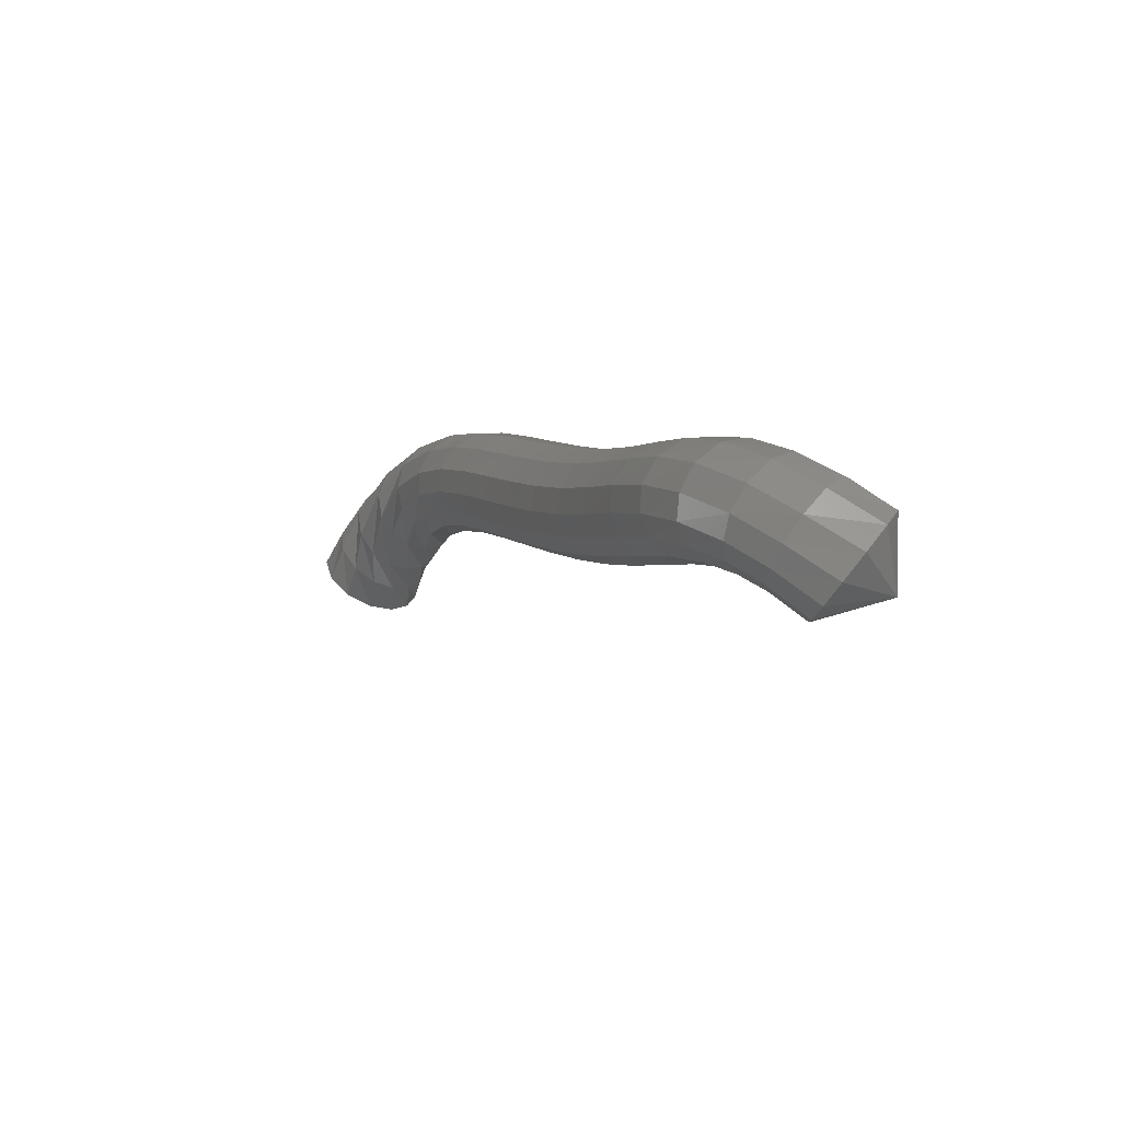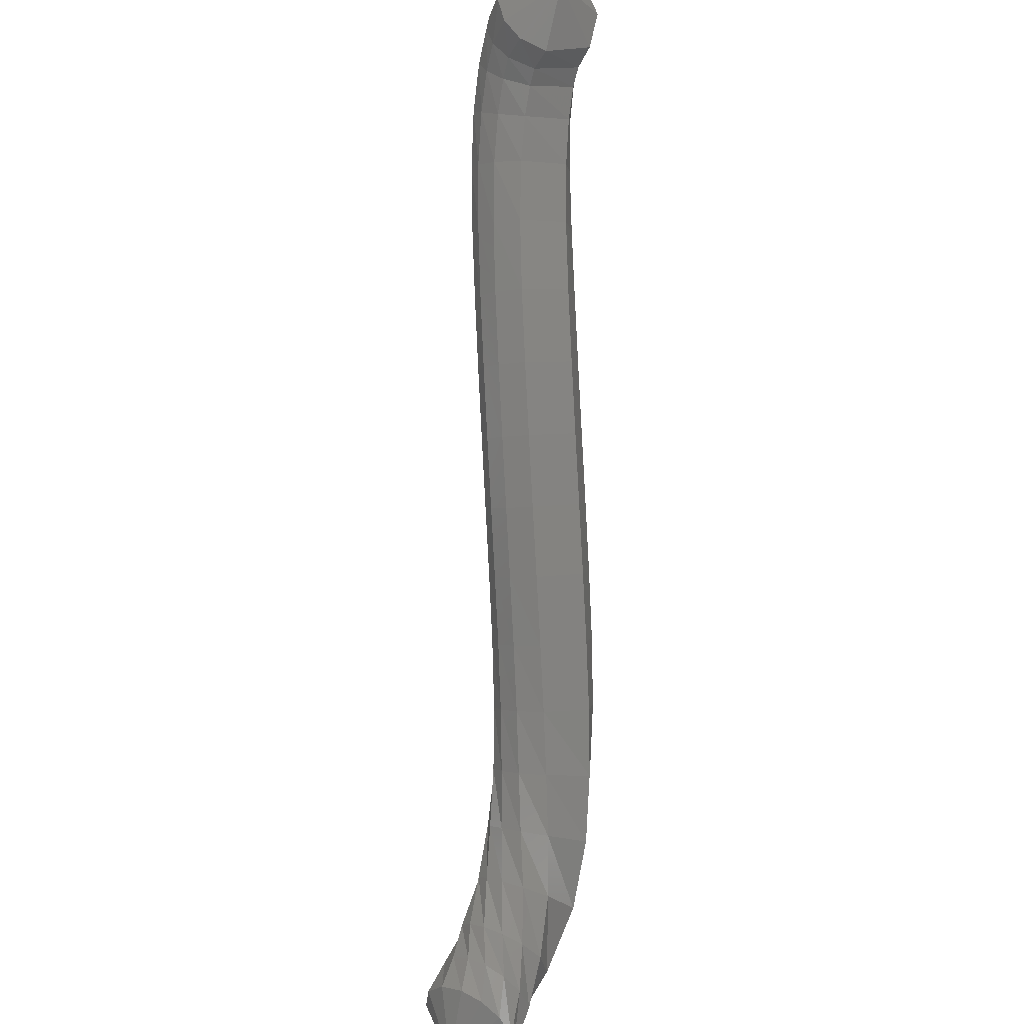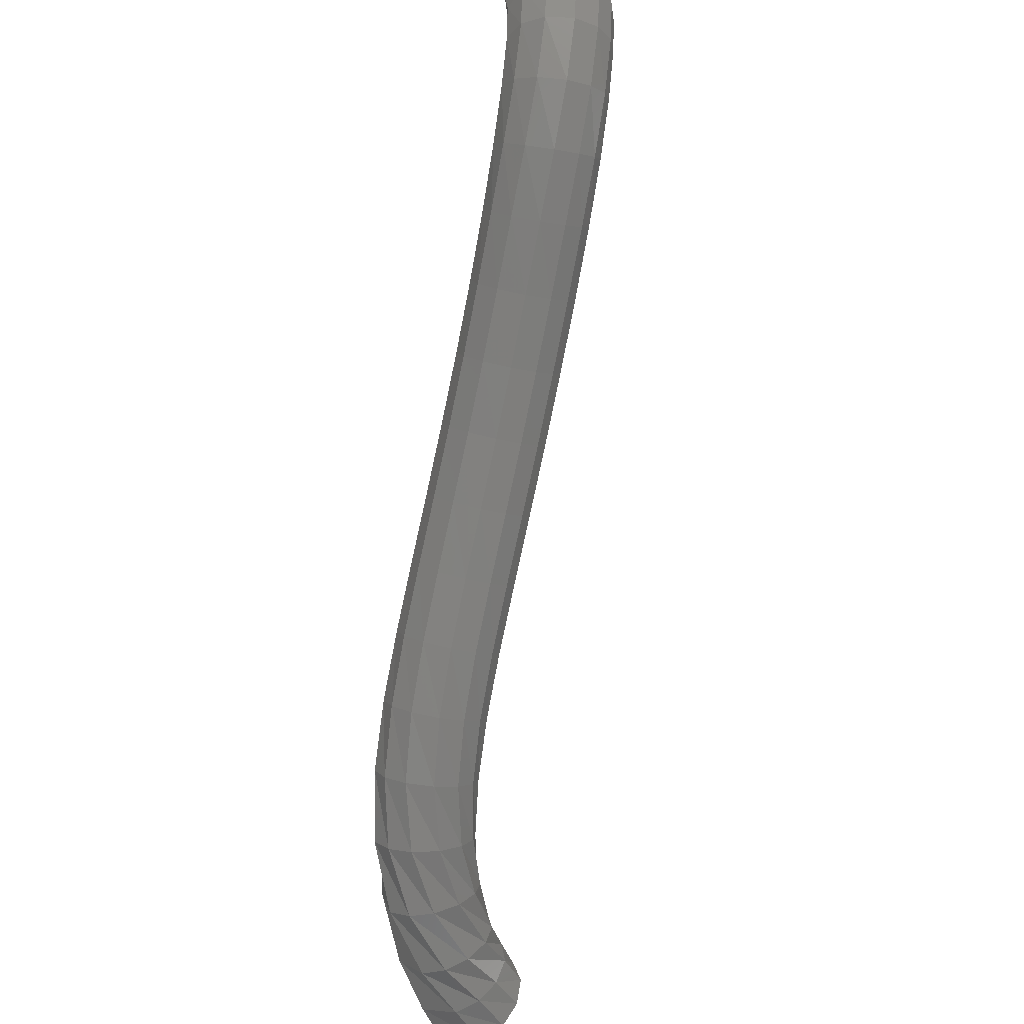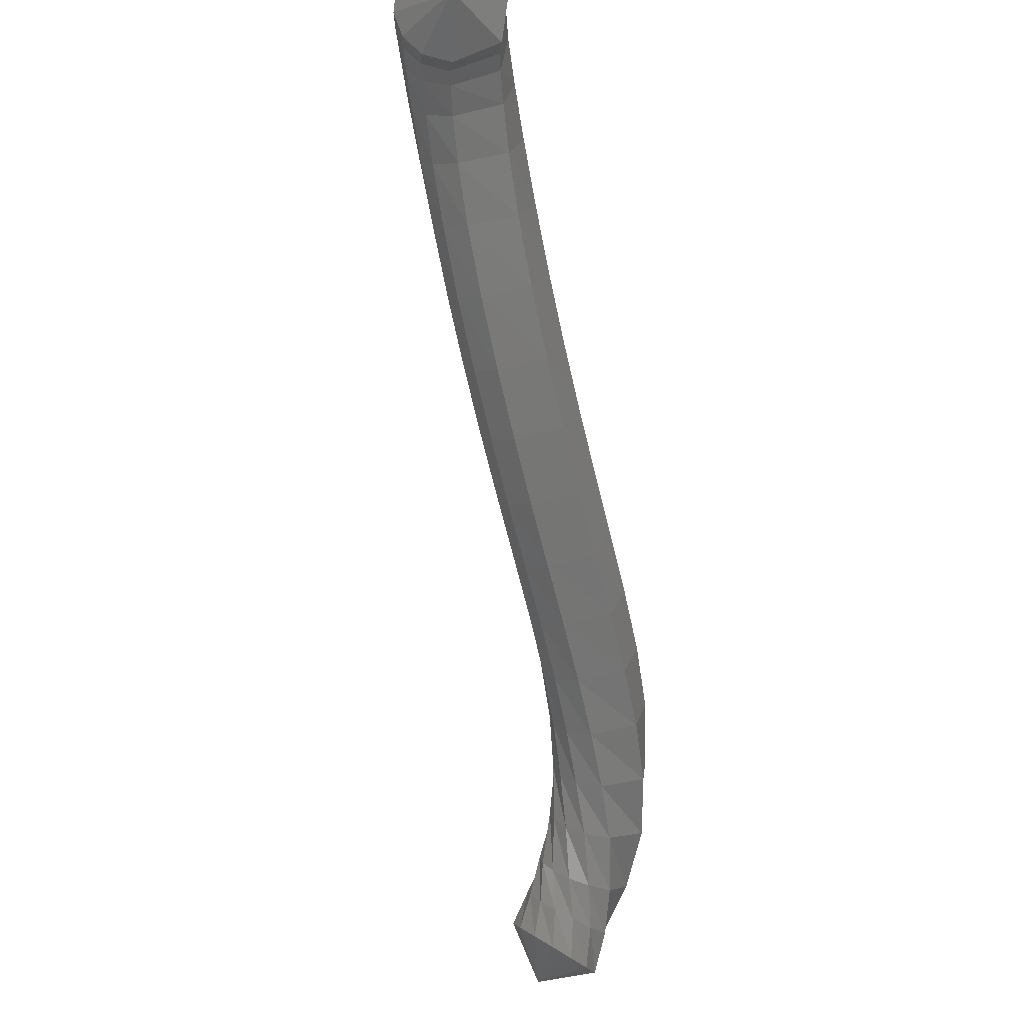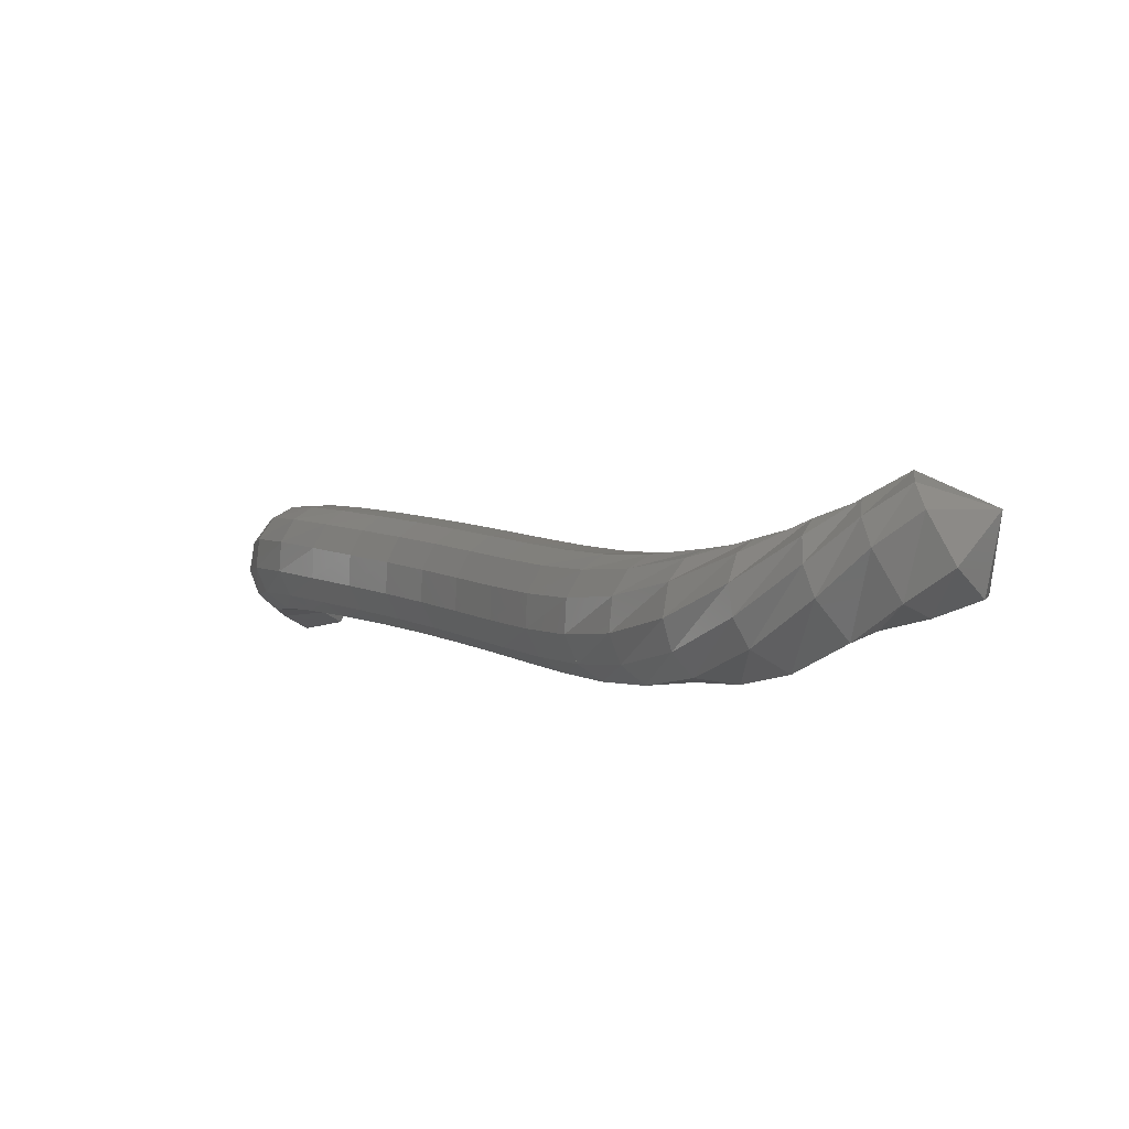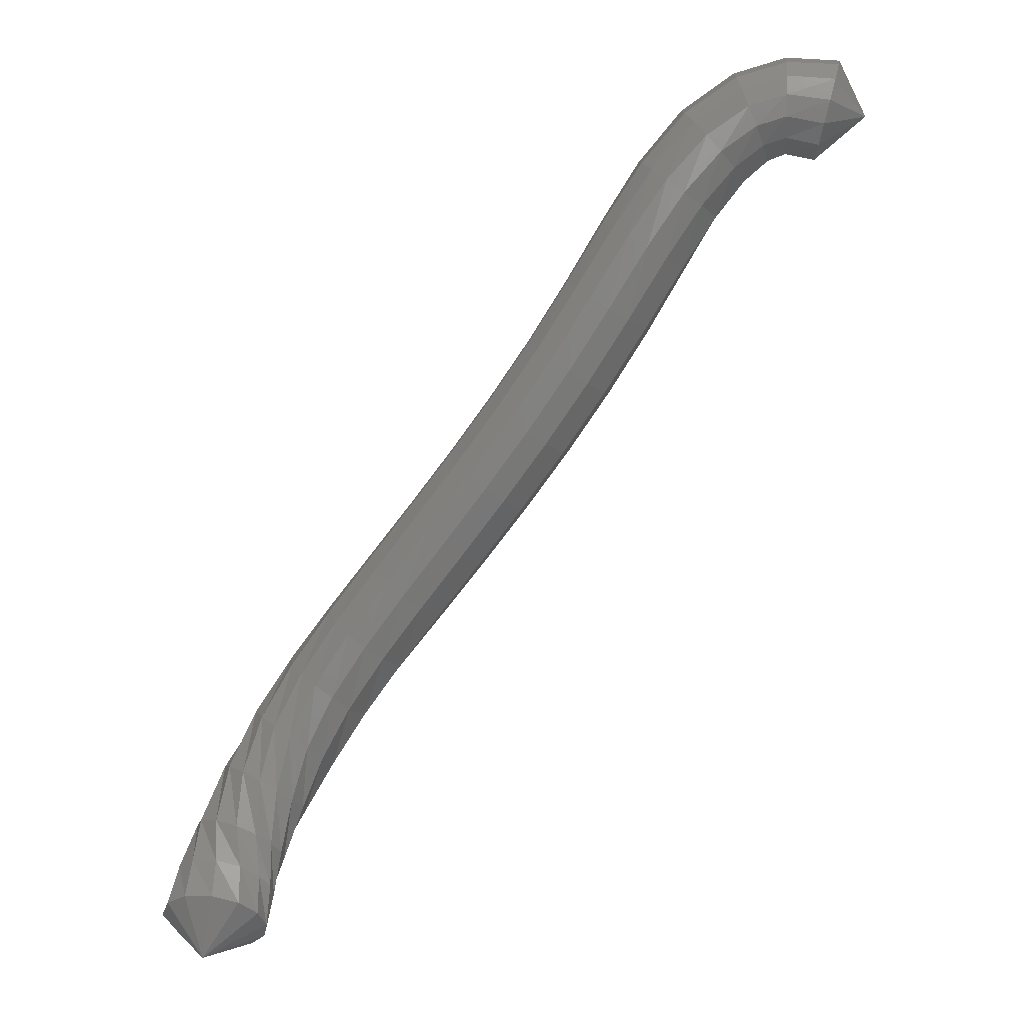
<metadata>
{"format":"stl","ext":"stl","renderer":"f3d","projection":"perspective","resolution":1024,"background":"white","views":[{"elev":58.7,"azim":59.7,"up":"+Y"},{"elev":-39.9,"azim":94.6,"up":"+Y"},{"elev":44.4,"azim":-71.0,"up":"+Y"},{"elev":-15.7,"azim":111.0,"up":"+Y"},{"elev":6.1,"azim":-68.4,"up":"+Z"},{"elev":-8.5,"azim":25.8,"up":"+Y"}]}
</metadata>
<code>
# stl→obj: 211 verts, 440 faces
v 55.29 70.77 308.6
v 54.41 70.42 308.3
v 54.6 70.15 308.9
v 54.01 70.49 308.5
v 54.24 70.23 309.1
v 53.75 70.38 308.6
v 54.01 70.14 309.2
v 53.41 70.06 308.6
v 53.69 69.86 309.3
v 53.03 69.53 308.7
v 53.28 69.37 309.3
v 52.56 68.8 308.8
v 52.79 68.66 309.4
v 52.01 67.97 308.8
v 52.22 67.83 309.4
v 51.39 67.13 308.8
v 51.6 66.97 309.4
v 50.74 66.32 308.8
v 50.94 66.15 309.4
v 50.08 65.54 308.8
v 50.27 65.37 309.4
v 49.4 64.79 308.8
v 49.6 64.62 309.4
v 48.73 64.06 308.8
v 48.93 63.89 309.4
v 48.06 63.35 308.8
v 48.29 63.18 309.4
v 47.41 62.64 308.8
v 47.71 62.48 309.4
v 46.78 61.92 308.9
v 47.21 61.78 309.5
v 46.17 61.18 309.2
v 46.75 61.06 309.5
v 45.67 60.43 309.6
v 46.33 60.31 309.6
v 45.38 59.83 310
v 46.03 59.7 309.8
v 45.25 59.27 310.4
v 45.83 59.12 310.1
v 45.97 58.99 310.9
v 54.79 70.24 309.2
v 54.38 70.34 309.4
v 54.08 70.25 309.5
v 53.69 69.95 309.7
v 53.23 69.44 309.7
v 52.71 68.72 309.8
v 52.13 67.89 309.8
v 51.5 67.04 309.8
v 50.85 66.22 309.8
v 50.19 65.45 309.8
v 49.51 64.7 309.8
v 48.85 63.97 309.8
v 48.23 63.25 309.8
v 47.69 62.55 309.8
v 47.26 61.84 309.8
v 46.92 61.11 309.8
v 46.63 60.37 309.9
v 46.41 59.76 309.9
v 46.24 59.17 310.1
v 54.94 70.47 309.5
v 54.47 70.57 309.7
v 54.07 70.46 309.8
v 53.59 70.13 309.9
v 53.07 69.58 310
v 52.52 68.86 310
v 51.94 68.03 310
v 51.31 67.18 310.1
v 50.67 66.37 310.1
v 50.01 65.6 310
v 49.34 64.86 310
v 48.68 64.13 310.1
v 48.07 63.41 310.1
v 47.55 62.69 310.1
v 47.16 61.97 310.1
v 46.92 61.23 310.1
v 46.76 60.47 310.1
v 46.63 59.87 310.1
v 46.53 59.29 310.2
v 55.06 70.77 309.5
v 54.51 70.86 309.8
v 54 70.72 309.9
v 53.43 70.35 310
v 52.85 69.77 310.1
v 52.28 69.02 310.1
v 51.7 68.19 310.2
v 51.08 67.36 310.2
v 50.44 66.56 310.2
v 49.79 65.79 310.2
v 49.12 65.05 310.2
v 48.47 64.32 310.2
v 47.86 63.6 310.2
v 47.34 62.87 310.2
v 46.97 62.13 310.3
v 46.8 61.37 310.4
v 46.75 60.61 310.4
v 46.73 60.01 310.4
v 46.71 59.45 310.4
v 55.12 71.08 309.5
v 54.51 71.14 309.7
v 53.9 70.98 309.9
v 53.24 70.57 310
v 52.63 69.95 310.1
v 52.05 69.19 310.1
v 51.46 68.36 310.1
v 50.85 67.53 310.1
v 50.22 66.74 310.1
v 49.57 65.98 310.1
v 48.91 65.25 310.1
v 48.26 64.52 310.1
v 47.64 63.79 310.2
v 47.11 63.05 310.2
v 46.74 62.29 310.4
v 46.6 61.51 310.5
v 46.62 60.74 310.6
v 46.69 60.15 310.6
v 46.73 59.62 310.7
v 55.11 71.36 309.3
v 54.45 71.41 309.5
v 53.77 71.23 309.7
v 53.05 70.77 309.9
v 52.41 70.11 309.9
v 51.82 69.34 310
v 51.24 68.51 309.9
v 50.64 67.69 309.9
v 50.01 66.91 309.9
v 49.37 66.16 309.9
v 48.71 65.43 309.9
v 48.06 64.7 310
v 47.43 63.97 310
v 46.88 63.22 310.1
v 46.48 62.44 310.3
v 46.32 61.64 310.5
v 46.38 60.86 310.8
v 46.52 60.28 310.9
v 46.59 59.78 311
v 55.02 71.54 308.9
v 54.34 71.58 309.2
v 53.63 71.39 309.5
v 52.88 70.91 309.6
v 52.24 70.23 309.6
v 51.66 69.44 309.6
v 51.09 68.61 309.6
v 50.49 67.8 309.6
v 49.87 67.03 309.6
v 49.23 66.28 309.6
v 48.58 65.55 309.6
v 47.92 64.82 309.6
v 47.27 64.09 309.7
v 46.69 63.33 309.8
v 46.23 62.54 310.1
v 46.01 61.72 310.4
v 46.05 60.94 310.8
v 46.21 60.37 311
v 46.29 59.87 311.2
v 54.85 71.53 308.6
v 54.19 71.59 308.9
v 53.51 71.4 309.1
v 52.8 70.92 309.2
v 52.19 70.23 309.2
v 51.64 69.45 309.2
v 51.08 68.62 309.2
v 50.48 67.81 309.2
v 49.87 67.04 309.2
v 49.23 66.29 309.2
v 48.57 65.56 309.2
v 47.9 64.83 309.2
v 47.24 64.09 309.3
v 46.61 63.34 309.4
v 46.08 62.54 309.7
v 45.75 61.73 310.1
v 45.69 60.94 310.6
v 45.82 60.37 311
v 45.89 59.87 311.3
v 54.68 71.35 308.3
v 54.07 71.43 308.6
v 53.48 71.25 308.7
v 52.85 70.79 308.9
v 52.29 70.13 308.9
v 51.77 69.35 308.9
v 51.21 68.52 308.9
v 50.62 67.71 308.9
v 50 66.93 308.9
v 49.35 66.18 308.9
v 48.69 65.44 308.9
v 48.02 64.71 308.9
v 47.34 63.98 309
v 46.69 63.23 309.1
v 46.09 62.45 309.3
v 45.65 61.65 309.8
v 45.46 60.87 310.4
v 45.5 60.29 310.9
v 45.54 59.77 311.2
v 54.52 71.02 308.1
v 53.99 71.11 308.4
v 53.52 70.95 308.5
v 53.01 70.54 308.6
v 52.53 69.92 308.7
v 52.03 69.17 308.7
v 51.48 68.34 308.7
v 50.88 67.51 308.7
v 50.25 66.72 308.7
v 49.6 65.96 308.7
v 48.93 65.22 308.7
v 48.26 64.49 308.7
v 47.58 63.77 308.7
v 46.9 63.03 308.8
v 46.27 62.27 309.1
v 45.73 61.49 309.5
v 45.4 60.72 310.1
v 45.3 60.13 310.6
v 45.29 59.59 311
f 1 1 2
f 2 1 3
f 2 3 4
f 4 3 5
f 4 5 6
f 6 5 7
f 6 7 8
f 8 7 9
f 8 9 10
f 10 9 11
f 10 11 12
f 12 11 13
f 12 13 14
f 14 13 15
f 14 15 16
f 16 15 17
f 16 17 18
f 18 17 19
f 18 19 20
f 20 19 21
f 20 21 22
f 22 21 23
f 22 23 24
f 24 23 25
f 24 25 26
f 26 25 27
f 26 27 28
f 28 27 29
f 28 29 30
f 30 29 31
f 30 31 32
f 32 31 33
f 32 33 34
f 34 33 35
f 34 35 36
f 36 35 37
f 36 37 38
f 38 37 39
f 38 39 40
f 40 39 40
f 1 1 3
f 3 1 41
f 3 41 5
f 5 41 42
f 5 42 7
f 7 42 43
f 7 43 9
f 9 43 44
f 9 44 11
f 11 44 45
f 11 45 13
f 13 45 46
f 13 46 15
f 15 46 47
f 15 47 17
f 17 47 48
f 17 48 19
f 19 48 49
f 19 49 21
f 21 49 50
f 21 50 23
f 23 50 51
f 23 51 25
f 25 51 52
f 25 52 27
f 27 52 53
f 27 53 29
f 29 53 54
f 29 54 31
f 31 54 55
f 31 55 33
f 33 55 56
f 33 56 35
f 35 56 57
f 35 57 37
f 37 57 58
f 37 58 39
f 39 58 59
f 39 59 40
f 40 59 40
f 1 1 41
f 41 1 60
f 41 60 42
f 42 60 61
f 42 61 43
f 43 61 62
f 43 62 44
f 44 62 63
f 44 63 45
f 45 63 64
f 45 64 46
f 46 64 65
f 46 65 47
f 47 65 66
f 47 66 48
f 48 66 67
f 48 67 49
f 49 67 68
f 49 68 50
f 50 68 69
f 50 69 51
f 51 69 70
f 51 70 52
f 52 70 71
f 52 71 53
f 53 71 72
f 53 72 54
f 54 72 73
f 54 73 55
f 55 73 74
f 55 74 56
f 56 74 75
f 56 75 57
f 57 75 76
f 57 76 58
f 58 76 77
f 58 77 59
f 59 77 78
f 59 78 40
f 40 78 40
f 1 1 60
f 60 1 79
f 60 79 61
f 61 79 80
f 61 80 62
f 62 80 81
f 62 81 63
f 63 81 82
f 63 82 64
f 64 82 83
f 64 83 65
f 65 83 84
f 65 84 66
f 66 84 85
f 66 85 67
f 67 85 86
f 67 86 68
f 68 86 87
f 68 87 69
f 69 87 88
f 69 88 70
f 70 88 89
f 70 89 71
f 71 89 90
f 71 90 72
f 72 90 91
f 72 91 73
f 73 91 92
f 73 92 74
f 74 92 93
f 74 93 75
f 75 93 94
f 75 94 76
f 76 94 95
f 76 95 77
f 77 95 96
f 77 96 78
f 78 96 97
f 78 97 40
f 40 97 40
f 1 1 79
f 79 1 98
f 79 98 80
f 80 98 99
f 80 99 81
f 81 99 100
f 81 100 82
f 82 100 101
f 82 101 83
f 83 101 102
f 83 102 84
f 84 102 103
f 84 103 85
f 85 103 104
f 85 104 86
f 86 104 105
f 86 105 87
f 87 105 106
f 87 106 88
f 88 106 107
f 88 107 89
f 89 107 108
f 89 108 90
f 90 108 109
f 90 109 91
f 91 109 110
f 91 110 92
f 92 110 111
f 92 111 93
f 93 111 112
f 93 112 94
f 94 112 113
f 94 113 95
f 95 113 114
f 95 114 96
f 96 114 115
f 96 115 97
f 97 115 116
f 97 116 40
f 40 116 40
f 1 1 98
f 98 1 117
f 98 117 99
f 99 117 118
f 99 118 100
f 100 118 119
f 100 119 101
f 101 119 120
f 101 120 102
f 102 120 121
f 102 121 103
f 103 121 122
f 103 122 104
f 104 122 123
f 104 123 105
f 105 123 124
f 105 124 106
f 106 124 125
f 106 125 107
f 107 125 126
f 107 126 108
f 108 126 127
f 108 127 109
f 109 127 128
f 109 128 110
f 110 128 129
f 110 129 111
f 111 129 130
f 111 130 112
f 112 130 131
f 112 131 113
f 113 131 132
f 113 132 114
f 114 132 133
f 114 133 115
f 115 133 134
f 115 134 116
f 116 134 135
f 116 135 40
f 40 135 40
f 1 1 117
f 117 1 136
f 117 136 118
f 118 136 137
f 118 137 119
f 119 137 138
f 119 138 120
f 120 138 139
f 120 139 121
f 121 139 140
f 121 140 122
f 122 140 141
f 122 141 123
f 123 141 142
f 123 142 124
f 124 142 143
f 124 143 125
f 125 143 144
f 125 144 126
f 126 144 145
f 126 145 127
f 127 145 146
f 127 146 128
f 128 146 147
f 128 147 129
f 129 147 148
f 129 148 130
f 130 148 149
f 130 149 131
f 131 149 150
f 131 150 132
f 132 150 151
f 132 151 133
f 133 151 152
f 133 152 134
f 134 152 153
f 134 153 135
f 135 153 154
f 135 154 40
f 40 154 40
f 1 1 136
f 136 1 155
f 136 155 137
f 137 155 156
f 137 156 138
f 138 156 157
f 138 157 139
f 139 157 158
f 139 158 140
f 140 158 159
f 140 159 141
f 141 159 160
f 141 160 142
f 142 160 161
f 142 161 143
f 143 161 162
f 143 162 144
f 144 162 163
f 144 163 145
f 145 163 164
f 145 164 146
f 146 164 165
f 146 165 147
f 147 165 166
f 147 166 148
f 148 166 167
f 148 167 149
f 149 167 168
f 149 168 150
f 150 168 169
f 150 169 151
f 151 169 170
f 151 170 152
f 152 170 171
f 152 171 153
f 153 171 172
f 153 172 154
f 154 172 173
f 154 173 40
f 40 173 40
f 1 1 155
f 155 1 174
f 155 174 156
f 156 174 175
f 156 175 157
f 157 175 176
f 157 176 158
f 158 176 177
f 158 177 159
f 159 177 178
f 159 178 160
f 160 178 179
f 160 179 161
f 161 179 180
f 161 180 162
f 162 180 181
f 162 181 163
f 163 181 182
f 163 182 164
f 164 182 183
f 164 183 165
f 165 183 184
f 165 184 166
f 166 184 185
f 166 185 167
f 167 185 186
f 167 186 168
f 168 186 187
f 168 187 169
f 169 187 188
f 169 188 170
f 170 188 189
f 170 189 171
f 171 189 190
f 171 190 172
f 172 190 191
f 172 191 173
f 173 191 192
f 173 192 40
f 40 192 40
f 1 1 174
f 174 1 193
f 174 193 175
f 175 193 194
f 175 194 176
f 176 194 195
f 176 195 177
f 177 195 196
f 177 196 178
f 178 196 197
f 178 197 179
f 179 197 198
f 179 198 180
f 180 198 199
f 180 199 181
f 181 199 200
f 181 200 182
f 182 200 201
f 182 201 183
f 183 201 202
f 183 202 184
f 184 202 203
f 184 203 185
f 185 203 204
f 185 204 186
f 186 204 205
f 186 205 187
f 187 205 206
f 187 206 188
f 188 206 207
f 188 207 189
f 189 207 208
f 189 208 190
f 190 208 209
f 190 209 191
f 191 209 210
f 191 210 192
f 192 210 211
f 192 211 40
f 40 211 40
f 1 1 193
f 193 1 2
f 193 2 194
f 194 2 4
f 194 4 195
f 195 4 6
f 195 6 196
f 196 6 8
f 196 8 197
f 197 8 10
f 197 10 198
f 198 10 12
f 198 12 199
f 199 12 14
f 199 14 200
f 200 14 16
f 200 16 201
f 201 16 18
f 201 18 202
f 202 18 20
f 202 20 203
f 203 20 22
f 203 22 204
f 204 22 24
f 204 24 205
f 205 24 26
f 205 26 206
f 206 26 28
f 206 28 207
f 207 28 30
f 207 30 208
f 208 30 32
f 208 32 209
f 209 32 34
f 209 34 210
f 210 34 36
f 210 36 211
f 211 36 38
f 211 38 40
f 40 38 40

</code>
